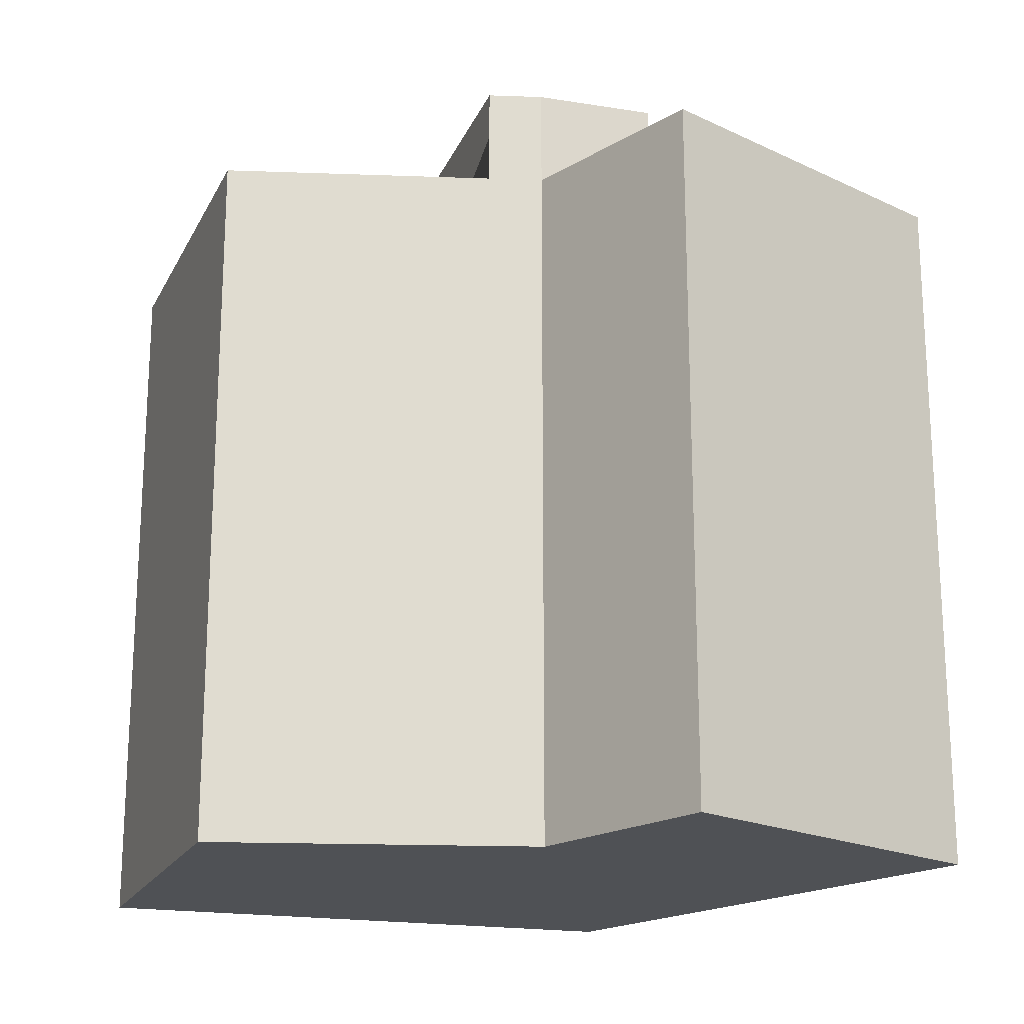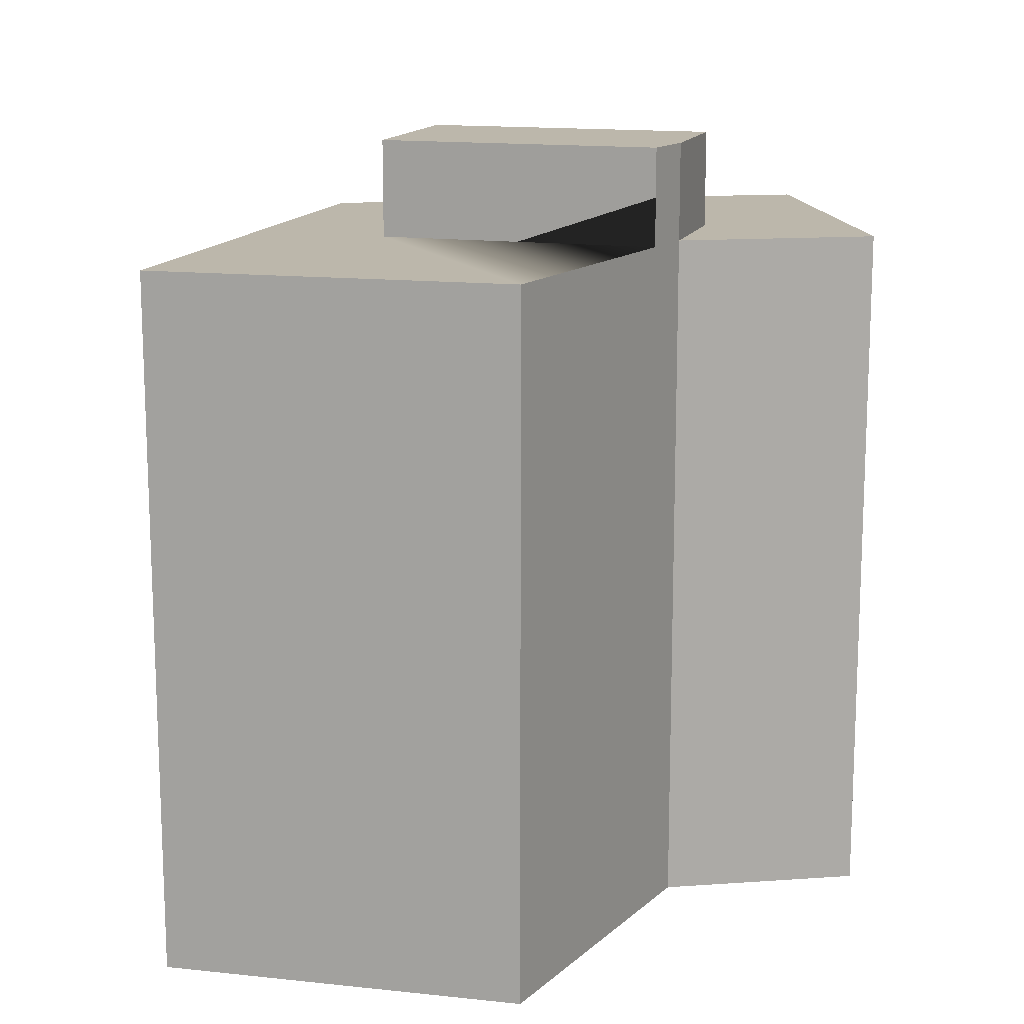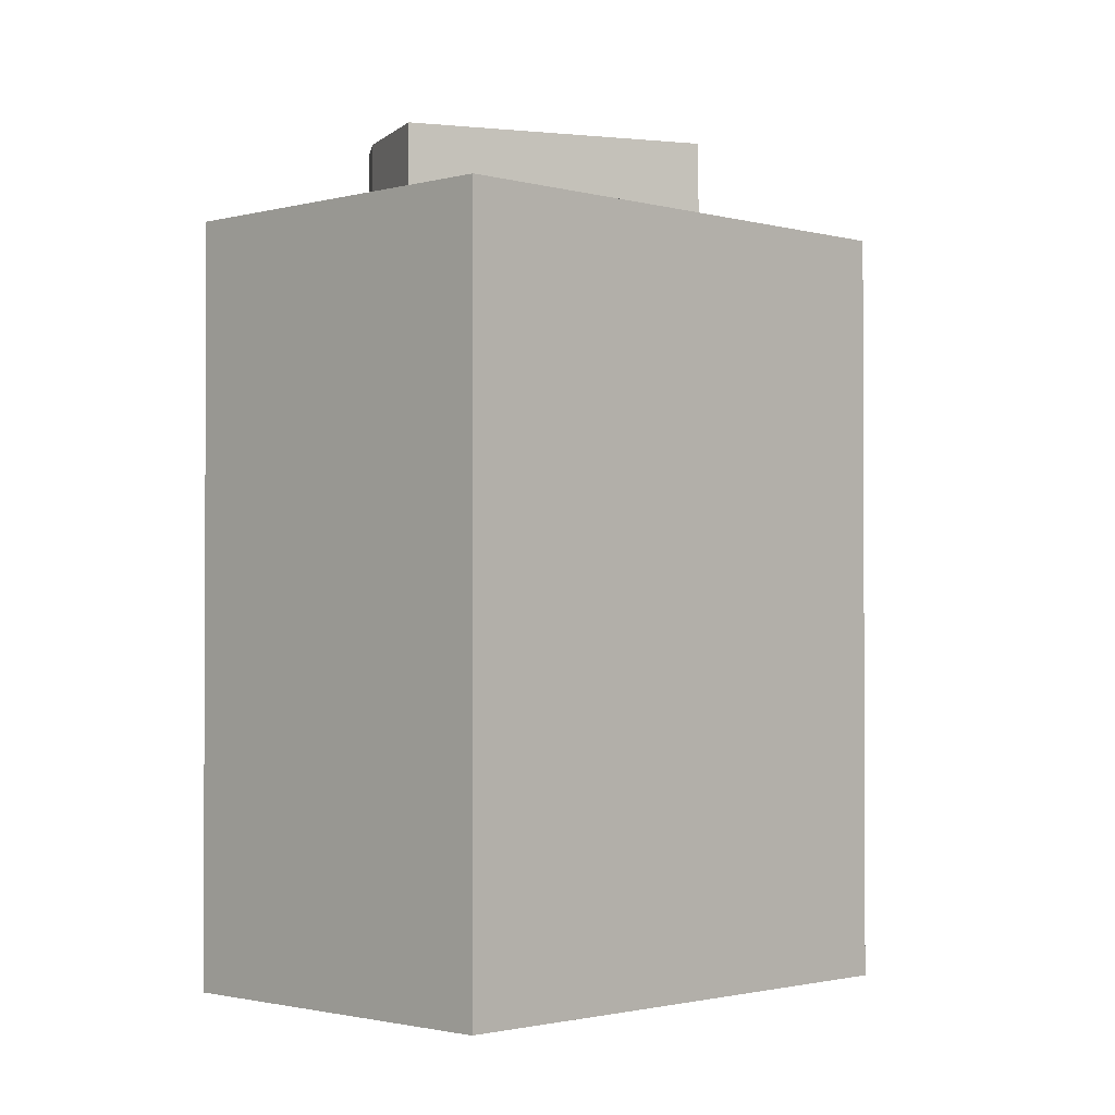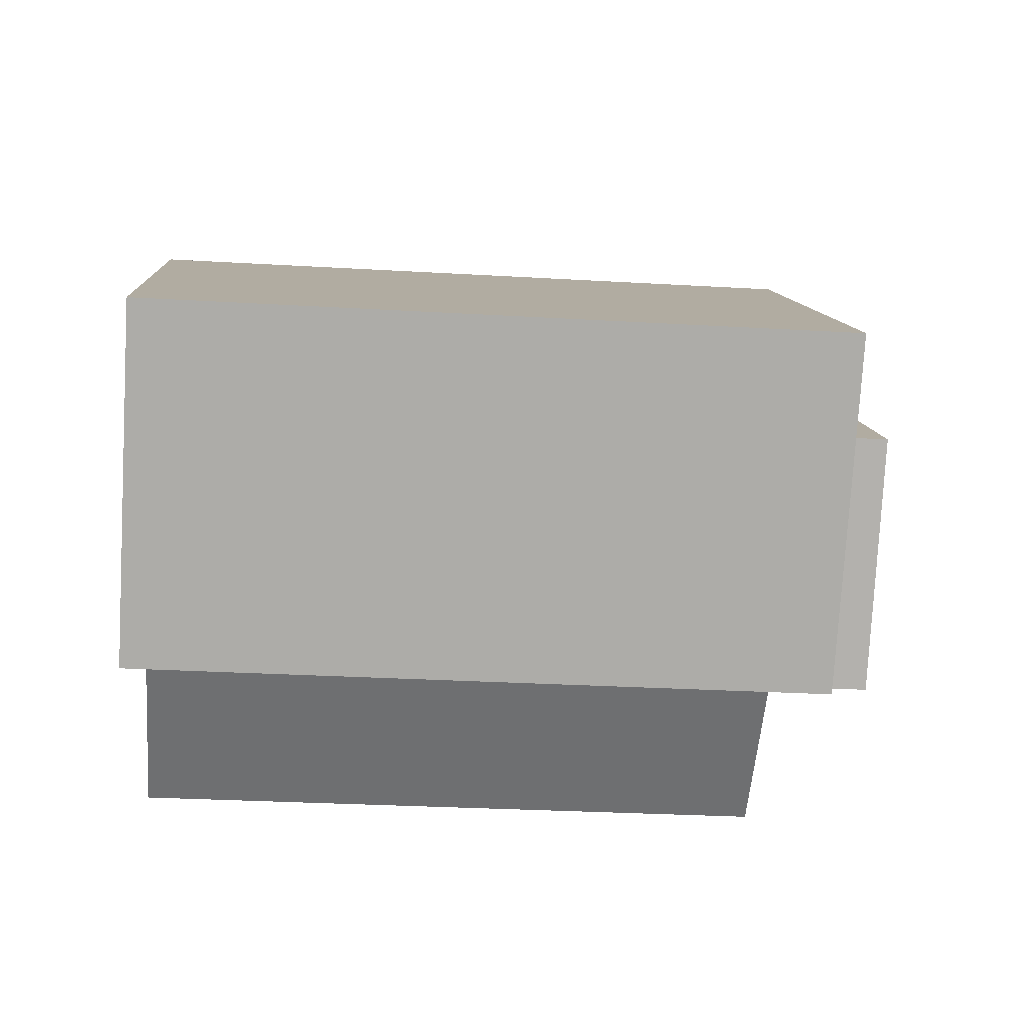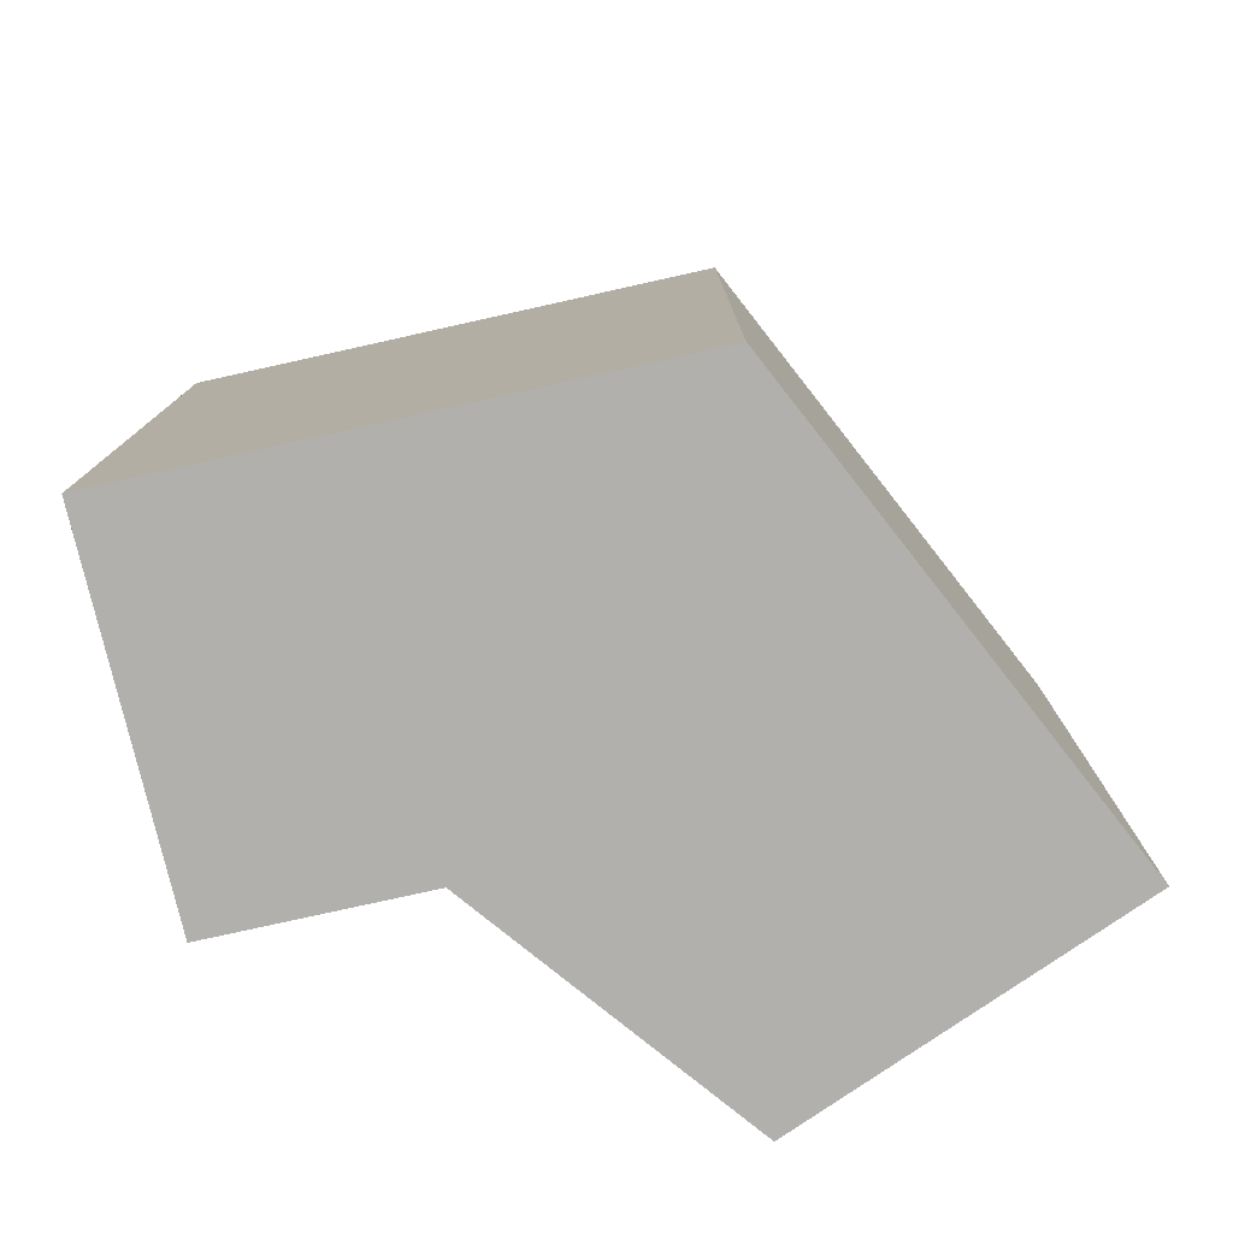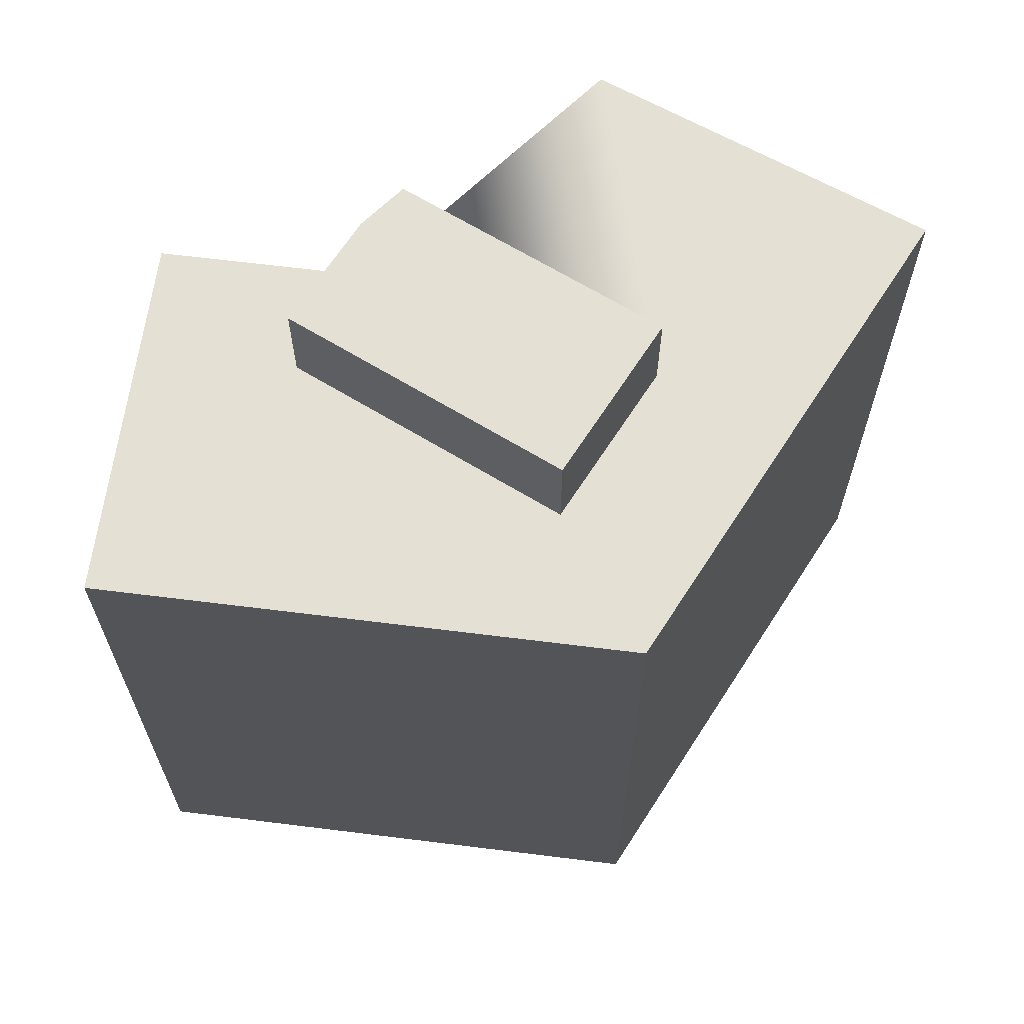
<metadata>
{"format":"obj","ext":"obj","renderer":"f3d","projection":"perspective","resolution":1024,"background":"white","views":[{"elev":-19.6,"azim":-157.8,"up":"+Y"},{"elev":14.4,"azim":145.7,"up":"+Y"},{"elev":-1.6,"azim":-71.3,"up":"+Y"},{"elev":-28.9,"azim":85.0,"up":"+Z"},{"elev":-78.7,"azim":-13.0,"up":"+Y"},{"elev":66.0,"azim":-18.4,"up":"+Y"}]}
</metadata>
<code>
v  12.48 25.48 -8.174
v  10.92 22.36 -7.409
v  10.92 25.48 -7.409
v  10.92 4.537e-16 -7.409
v  12.48 5.005e-16 -8.174
v  12.48 22.36 -8.174
v  20.22 22.36 -11.96
v  20.22 7.326e-16 -11.96
v  7.95 25.48 -5.015
v  7.95 22.36 -5.015
v  18.28 25.48 -1.269
v  14 25.48 2.184
v  14 22.36 2.184
v  1.087 -3.178e-17 0.519
v  0 22.36 1.369e-15
v  0 0 0
v  10.49 -3.069e-16 5.012
v  14.93 -4.367e-16 7.132
v  1.087 22.36 0.519
v  10.49 22.36 5.012
v  14.93 22.36 7.132
v  18.28 22.36 -1.269
v  21.14 -1.302e-16 2.127
v  21.14 22.36 2.127
v  28.03 2.101e-16 -3.432
v  28.03 22.36 -3.432
v  5.071 22.36 -10.2
v  5.071 6.244e-16 -10.2
g defaultobject
f 1 2 3
f 2 1 4
f 4 1 5
f 5 1 6
f 5 6 7
f 5 7 8
f 9 2 10
f 2 9 3
f 11 9 12
f 9 11 1
f 9 1 3
f 12 10 13
f 10 12 9
f 14 15 16
f 15 14 17
f 15 17 18
f 15 18 19
f 19 18 20
f 20 18 21
f 1 22 6
f 22 1 11
f 23 21 18
f 21 23 24
f 24 23 25
f 24 25 26
f 7 25 8
f 25 7 26
f 27 10 2
f 6 22 7
f 24 7 22
f 26 7 24
f 15 19 27
f 20 27 19
f 10 27 20
f 13 10 20
f 21 13 20
f 22 13 21
f 24 22 21
f 23 8 25
f 8 23 18
f 8 18 5
f 5 18 17
f 5 17 4
f 4 17 14
f 4 14 28
f 28 14 16
f 27 4 28
f 4 27 2
f 15 28 16
f 28 15 27
f 11 13 22
f 13 11 12

</code>
